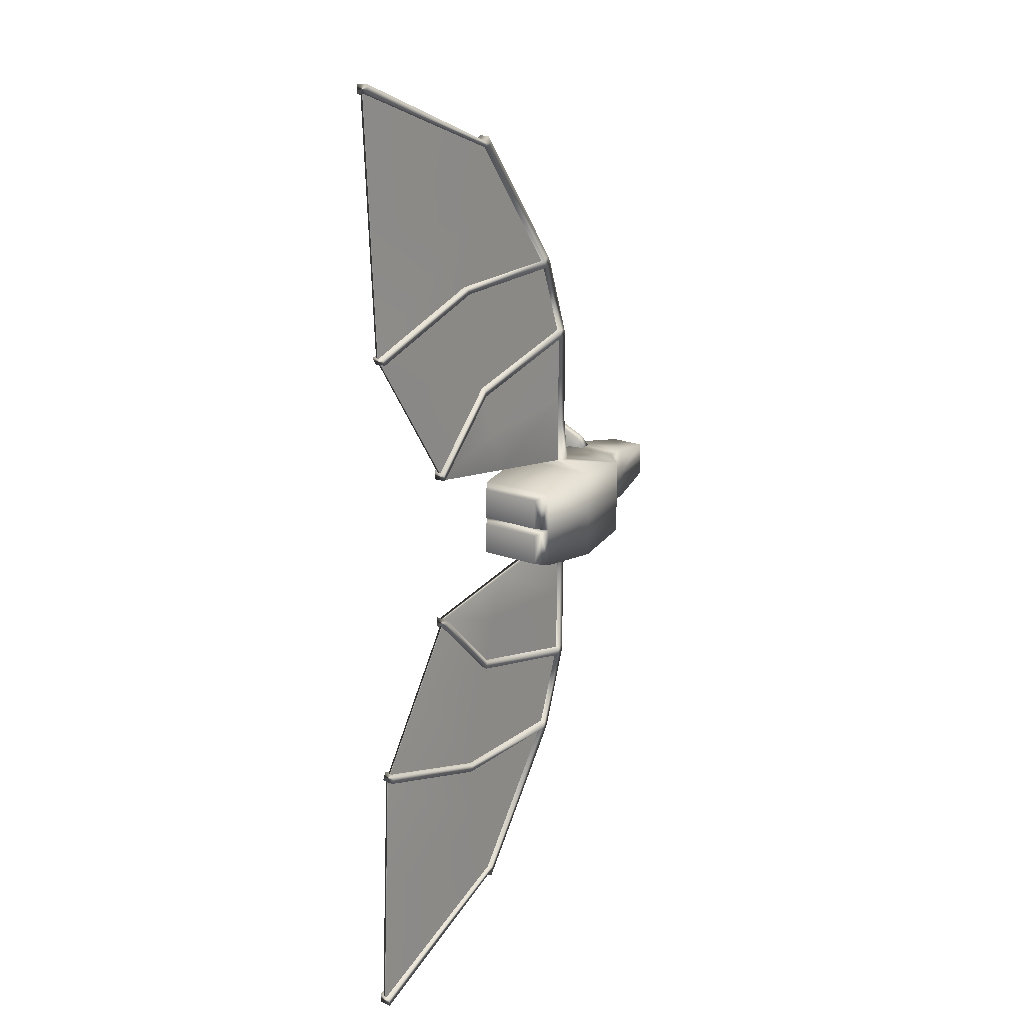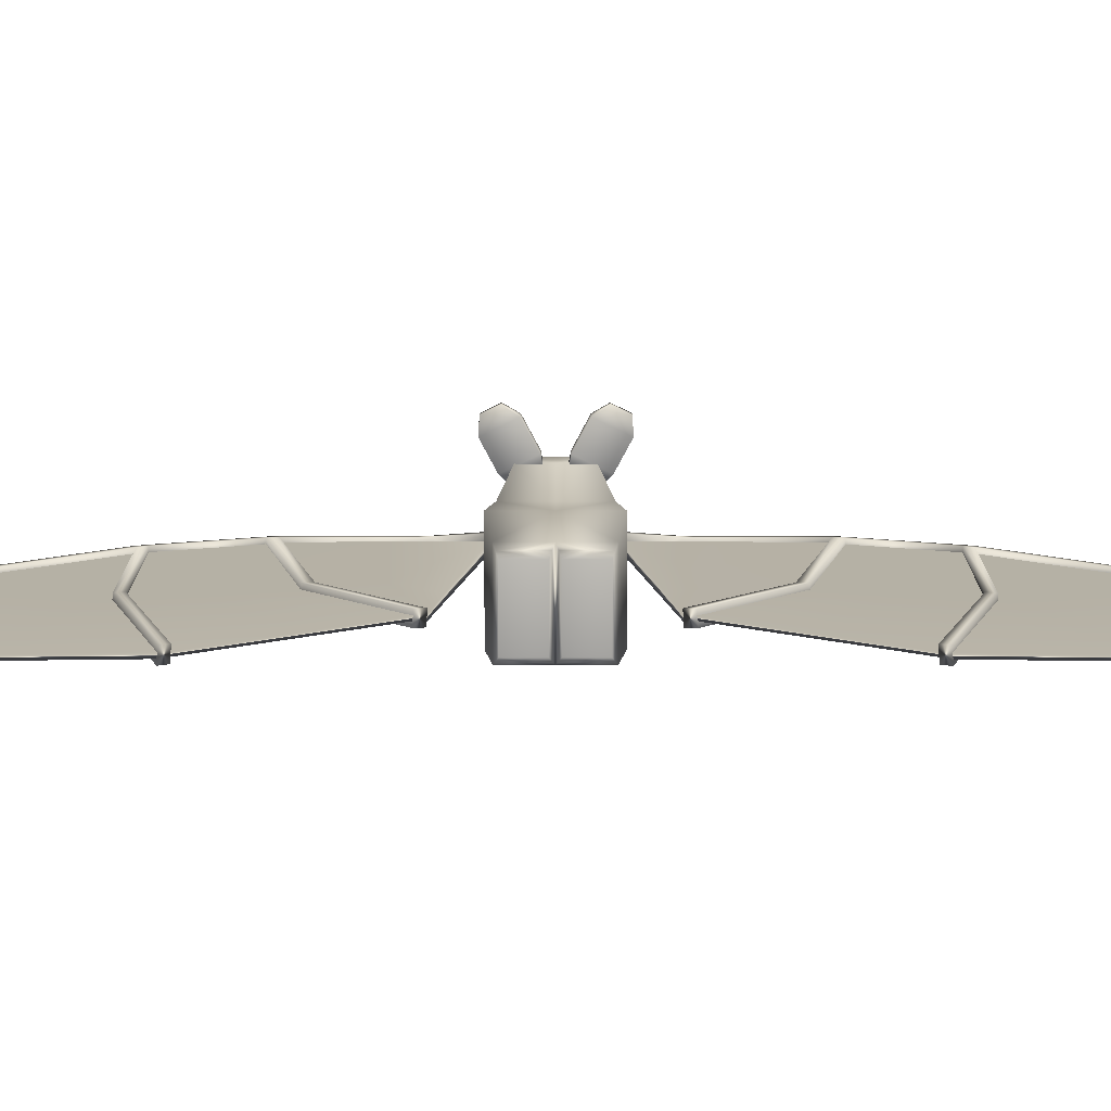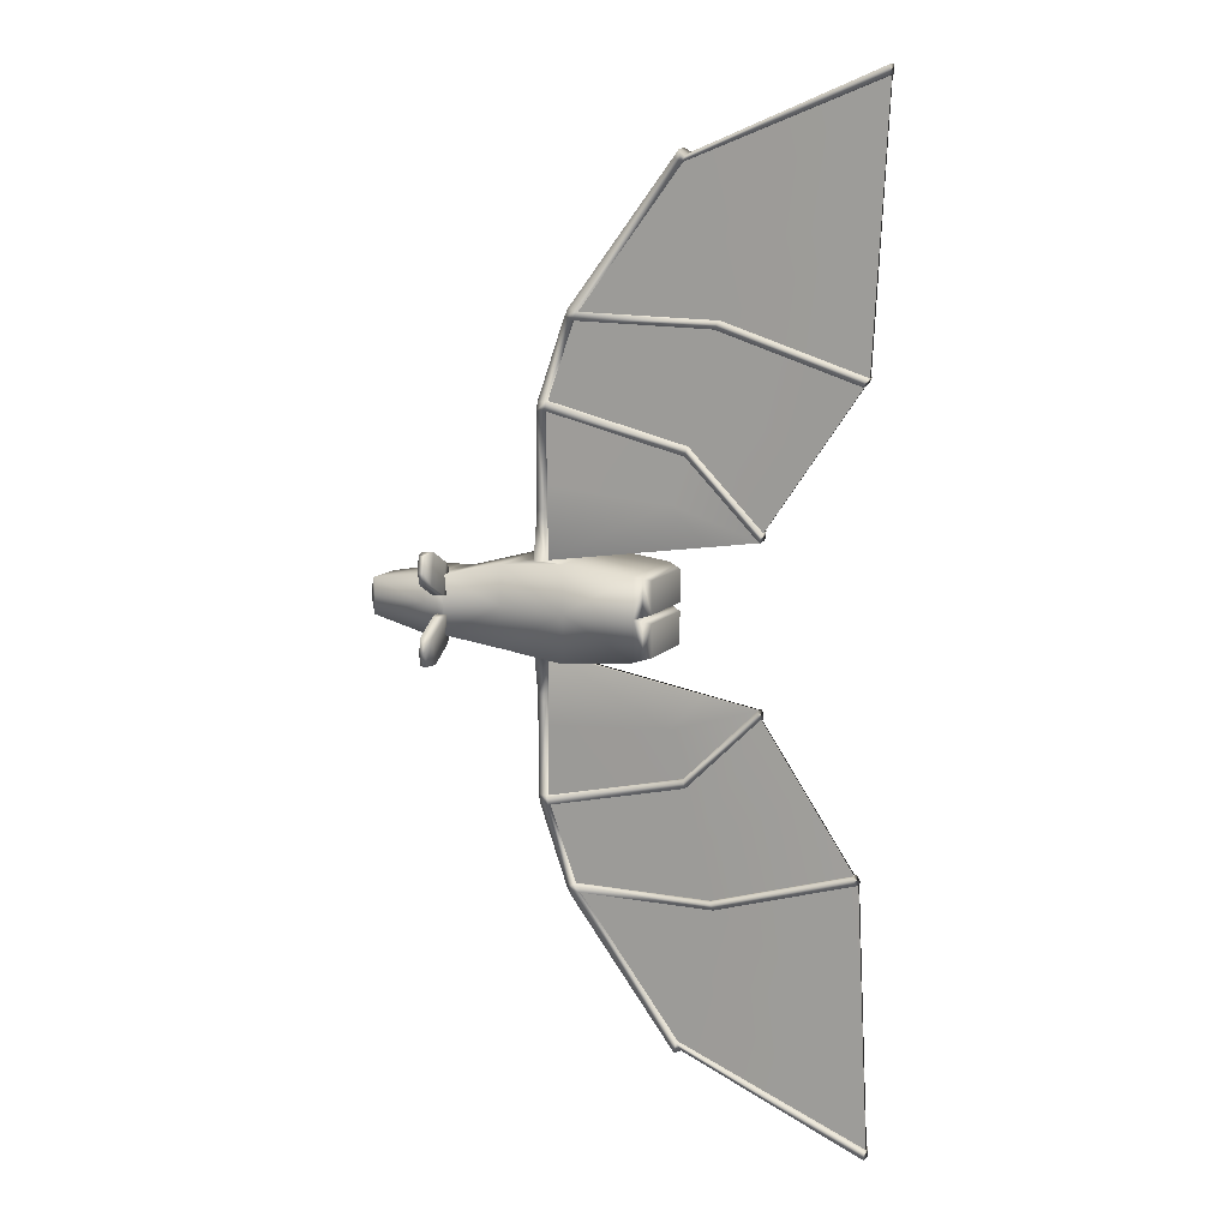
<metadata>
{"format":"obj","ext":"obj","renderer":"f3d","projection":"perspective","resolution":1024,"background":"white","views":[{"elev":19.5,"azim":-54.9,"up":"+Z"},{"elev":11.8,"azim":-89.9,"up":"+Y"},{"elev":12.2,"azim":-154.6,"up":"+Z"}]}
</metadata>
<code>
g default
v -0.484 -0.2836 -0.2836
v -0.484 0.2836 -0.2836
v 0 0.3307 -0.3307
v 0 -0.3307 -0.3307
v -0.5856 0.2253 -0.02918
v -0.5856 0.2253 -0.2545
v -0.5856 -0.2253 -0.2545
v -0.5856 -0.2253 -0.02918
v 0.8436 -0.000167 -0.2016
v 0.8436 -0.000167 0
v 0.484 -0.2836 0
v 0.484 0.2836 -0.2836
v 0.8436 0.4031 -0.2016
v 0.484 -0.2836 -0.2836
v -0.7848 0.1628 -2.936
v -0.7299 0.1563 -2.966
v -0.7328 0.08356 -2.97
v -0.7881 0.07795 -2.941
v 0.484 -0.2836 0
v 0 -0.3307 0
v 0.9187 -0.000167 -0.2016
v 0.9187 -0.000167 0
v 0.9187 0.4031 -0.2016
v 1.002 -0.000167 -0.2016
v 1.002 -0.000167 0
v 1.002 0.4031 -0.2016
v 0.1939 0.1847 -0.3118
v 0.1939 0.05325 -0.3118
v 0.2901 0.06261 -0.3025
v 0.2901 0.1754 -0.3025
v -0.484 0.2836 0
v -0.5348 0.2545 -0.01459
v -0.5348 -0.2545 -0.01459
v -0.484 -0.2836 0
v -0.5348 -0.2545 -0.269
v -0.5348 0.2545 -0.269
v 0 0.3307 0
v 0.484 0.2836 0
v 0.2092 0.07558 -0.5951
v 0.2092 0.1649 -0.589
v 0.2109 0.1628 -0.6493
v 0.2109 0.07795 -0.6553
v 0.2731 0.08356 -0.6489
v 0.2747 0.08156 -0.5885
v 0.2748 0.1582 -0.5832
v 0.2731 0.1563 -0.6436
v -1.299 0.07795 -0.5483
v -1.299 0.1628 -0.5424
v -1.31 0.1628 -0.6027
v -1.31 0.07795 -0.6087
v 0.2001 0.07795 -1.363
v 0.2626 0.08356 -1.357
v 0.2731 0.08356 -1.296
v 0.2109 0.07795 -1.303
v 0.2109 0.1628 -1.297
v 0.2731 0.1563 -1.291
v 0.2628 0.1563 -1.351
v 0.2003 0.1628 -1.357
v -1.96 0.07795 -1.561
v -1.957 0.1628 -1.556
v -1.986 0.1628 -1.609
v -1.989 0.07795 -1.614
v -0.0232 0.07795 -1.943
v 0.0321 0.08356 -1.972
v 0.06092 0.08356 -1.92
v 0.005851 0.07795 -1.89
v 0.009044 0.1628 -1.885
v 0.06366 0.1563 -1.915
v 0.03497 0.1563 -1.968
v -0.01985 0.1628 -1.938
v -0.7463 0.1628 -2.885
v -0.7496 0.07795 -2.89
v -0.6943 0.08356 -2.92
v -0.6914 0.1563 -2.915
v -2.08 0.1628 -3.399
v -2.08 0.1628 -3.463
v -2.08 0.07795 -3.469
v -2.08 0.07795 -3.405
v -0.9778 0.07795 -1.872
v -1.007 0.07795 -1.924
v -1.003 0.1628 -1.92
v -0.9746 0.1628 -1.867
v -0.783 0.07795 -1.064
v -0.7937 0.07795 -1.124
v -0.7935 0.1628 -1.118
v -0.783 0.1628 -1.058
v 0.9187 0.4031 0
v 0.8436 0.4031 0
v 1.002 0.4031 0
v -0.7937 0.1082 -1.124
v -0.8858 0.1082 -1.498
v 0.103 0.1082 -1.627
v 0.2001 0.1082 -1.363
v 0.2003 0.1326 -1.357
v 0.1047 0.1326 -1.621
v -0.8841 0.1326 -1.492
v -0.7935 0.1326 -1.118
v -1.634 0.1326 -1.08
v -1.31 0.1326 -0.6027
v -1.635 0.1082 -1.085
v -1.31 0.1082 -0.6087
v 0.009044 0.1326 -1.885
v -0.9746 0.1326 -1.867
v -1.957 0.1326 -1.556
v -1.96 0.1082 -1.561
v -0.9778 0.1082 -1.872
v 0.005851 0.1082 -1.89
v -0.8749 0.134 -2.402
v -2.033 0.134 -2.504
v -1.986 0.134 -1.609
v -1.003 0.134 -1.92
v -2.035 0.1067 -2.51
v -1.989 0.1067 -1.614
v -0.01985 0.134 -1.938
v -0.8782 0.1067 -2.407
v -1.007 0.1067 -1.924
v -0.7496 0.1067 -2.89
v -0.0232 0.1067 -1.943
v -0.7463 0.134 -2.885
v -2.08 0.134 -3.399
v -2.08 0.1067 -3.405
v 0.2109 0.1387 -1.297
v -0.783 0.1387 -1.058
v -0.6678 0.1412 -0.7424
v 0.2024 0.1437 -0.8042
v 0.1939 0.1486 -0.3118
v -0.5527 0.1437 -0.4271
v -0.5527 0.09492 -0.4301
v 0.1939 0.08935 -0.3118
v -0.6678 0.0977 -0.7469
v 0.2024 0.09492 -0.8072
v -0.926 0.1412 -0.4847
v -1.299 0.1387 -0.5424
v -0.926 0.0977 -0.4892
v -1.299 0.1005 -0.5483
v -0.783 0.1005 -1.064
v 0.2109 0.1005 -1.303
v 0.8433 0.6391 -0.3711
v 0.8219 0.6945 -0.2643
v 0.8666 0.6967 -0.2624
v 0.8879 0.6413 -0.3692
v 0.8638 0.2821 -0.2179
v 0.9302 0.2854 -0.215
v 0.8985 0.3678 -0.05611
v 0.8321 0.3646 -0.05898
v 0.8126 0.4516 -0.07697
v 0.8531 0.3461 -0.2802
v 0.8976 0.4557 -0.0733
v 0.872 0.3878 -0.08493
v 0.8986 0.3188 -0.2179
v 0.9052 0.373 -0.2694
v 0.8712 0.4613 -0.09931
v 0.9381 0.3502 -0.2766
v 0.839 0.5303 -0.3768
v 0.7985 0.6358 -0.1736
v 0.924 0.5345 -0.3732
v 0.8594 0.6155 -0.1801
v 0.8934 0.5272 -0.3502
v 0.8632 0.6166 -0.3469
v 0.8453 0.6629 -0.2575
v 0.8835 0.64 -0.1699
v -0.484 -0.2836 0.2836
v 0 -0.3307 0.3307
v 0 0.3307 0.3307
v -0.484 0.2836 0.2836
v -0.5856 0.2253 0.02918
v -0.5856 -0.2253 0.02918
v -0.5856 -0.2253 0.2545
v -0.5856 0.2253 0.2545
v 0.8436 -0.000167 0.2016
v 0.484 0.2836 0.2836
v 0.484 -0.2836 0.2836
v 0.8436 0.4031 0.2016
v -0.7848 0.1628 2.936
v -0.7881 0.07795 2.941
v -0.7328 0.08356 2.97
v -0.7299 0.1563 2.966
v 0.9187 -0.000167 0.2016
v 0.9187 0.4031 0.2016
v 1.002 -0.000167 0.2016
v 1.002 0.4031 0.2016
v 0.1939 0.05325 0.3118
v 0.1939 0.1847 0.3118
v 0.2901 0.06261 0.3025
v 0.2901 0.1754 0.3025
v -0.5348 -0.2545 0.01459
v -0.5348 0.2545 0.01459
v -0.5348 -0.2545 0.269
v -0.5348 0.2545 0.269
v 0.2092 0.07558 0.5951
v 0.2109 0.07795 0.6553
v 0.2109 0.1628 0.6493
v 0.2092 0.1649 0.589
v 0.2747 0.08156 0.5885
v 0.2731 0.08356 0.6489
v 0.2731 0.1563 0.6436
v 0.2748 0.1582 0.5832
v -1.299 0.07795 0.5483
v -1.31 0.07795 0.6087
v -1.31 0.1628 0.6027
v -1.299 0.1628 0.5424
v 0.2001 0.07795 1.363
v 0.2109 0.07795 1.303
v 0.2731 0.08356 1.296
v 0.2626 0.08356 1.357
v 0.2109 0.1628 1.297
v 0.2003 0.1628 1.357
v 0.2628 0.1563 1.351
v 0.2731 0.1563 1.291
v -1.96 0.07795 1.561
v -1.989 0.07795 1.614
v -1.986 0.1628 1.609
v -1.957 0.1628 1.556
v -0.0232 0.07795 1.943
v 0.005851 0.07795 1.89
v 0.06092 0.08356 1.92
v 0.0321 0.08356 1.972
v 0.009044 0.1628 1.885
v -0.01985 0.1628 1.938
v 0.03497 0.1563 1.968
v 0.06366 0.1563 1.915
v -0.7496 0.07795 2.89
v -0.7463 0.1628 2.885
v -0.6943 0.08356 2.92
v -0.6914 0.1563 2.915
v -2.08 0.1628 3.399
v -2.08 0.07795 3.405
v -2.08 0.07795 3.469
v -2.08 0.1628 3.463
v -1.007 0.07795 1.924
v -0.9778 0.07795 1.872
v -1.003 0.1628 1.92
v -0.9746 0.1628 1.867
v -0.7937 0.07795 1.124
v -0.783 0.07795 1.064
v -0.7935 0.1628 1.118
v -0.783 0.1628 1.058
v -0.7937 0.1082 1.124
v 0.2001 0.1082 1.363
v 0.103 0.1082 1.627
v -0.8858 0.1082 1.498
v 0.2003 0.1326 1.357
v -0.7935 0.1326 1.118
v -0.8841 0.1326 1.492
v 0.1047 0.1326 1.621
v -1.31 0.1326 0.6027
v -1.634 0.1326 1.08
v -1.31 0.1082 0.6087
v -1.635 0.1082 1.085
v -0.9746 0.1326 1.867
v 0.009044 0.1326 1.885
v -1.957 0.1326 1.556
v -1.96 0.1082 1.561
v -0.9778 0.1082 1.872
v 0.005851 0.1082 1.89
v -0.8749 0.134 2.402
v -1.003 0.134 1.92
v -1.986 0.134 1.609
v -2.033 0.134 2.504
v -1.989 0.1067 1.614
v -2.035 0.1067 2.51
v -0.01985 0.134 1.938
v -1.007 0.1067 1.924
v -0.8782 0.1067 2.407
v -0.7496 0.1067 2.89
v -0.0232 0.1067 1.943
v -0.7463 0.134 2.885
v -2.08 0.134 3.399
v -2.08 0.1067 3.405
v 0.2109 0.1387 1.297
v 0.2024 0.1437 0.8042
v -0.6678 0.1412 0.7424
v -0.783 0.1387 1.058
v 0.1939 0.1486 0.3118
v 0.1939 0.08935 0.3118
v -0.5527 0.09492 0.4301
v -0.5527 0.1437 0.4271
v 0.2024 0.09492 0.8072
v -0.6678 0.0977 0.7469
v -0.926 0.1412 0.4847
v -1.299 0.1387 0.5424
v -0.926 0.0977 0.4892
v -1.299 0.1005 0.5483
v -0.783 0.1005 1.064
v 0.2109 0.1005 1.303
v 0.8433 0.6391 0.3711
v 0.8879 0.6413 0.3692
v 0.8666 0.6967 0.2624
v 0.8219 0.6945 0.2643
v 0.8638 0.2821 0.2179
v 0.8321 0.3646 0.05898
v 0.8985 0.3678 0.05611
v 0.9302 0.2854 0.215
v 0.8531 0.3461 0.2802
v 0.8126 0.4516 0.07697
v 0.8976 0.4557 0.0733
v 0.872 0.3878 0.08493
v 0.8712 0.4613 0.09931
v 0.9052 0.373 0.2694
v 0.8986 0.3188 0.2179
v 0.9381 0.3502 0.2766
v 0.839 0.5303 0.3768
v 0.7985 0.6358 0.1736
v 0.924 0.5345 0.3732
v 0.8594 0.6155 0.1801
v 0.8453 0.6629 0.2575
v 0.8632 0.6166 0.3469
v 0.8934 0.5272 0.3502
v 0.8835 0.64 0.1699
v 1.418 0.07371 0
v 1.476 0.1427 0
v 1.476 0.1427 0.05876
v 1.418 0.07371 0.1278
v 1.418 0.07371 -0.1278
v 1.476 0.1427 -0.05876
v 1.418 0.3292 -0.1278
v 1.476 0.2602 -0.05876
v 1.476 0.2602 0
v 1.418 0.3292 0
v 1.418 0.3292 0.1278
v 1.476 0.2602 0.05876
g Dumbass_bat:polySurface11
f 4 1 2
f 2 3 4
f 8 5 6
f 6 7 8
f 9 10 11
f 14 12 13
f 13 9 14
f 18 15 16
f 16 17 18
f 20 4 14
f 14 19 20
f 10 9 21
f 21 22 10
f 9 13 23
f 23 21 9
f 22 21 24
f 24 25 22
f 21 23 26
f 26 24 21
f 4 3 27
f 27 28 4
f 14 4 28
f 28 29 14
f 12 14 29
f 29 30 12
f 3 12 30
f 30 27 3
f 34 31 32
f 32 33 34
f 1 34 33
f 33 35 1
f 2 1 35
f 35 36 2
f 31 2 36
f 36 32 31
f 1 4 20
f 20 34 1
f 19 14 9
f 9 11 19
f 37 3 2
f 2 31 37
f 37 38 12
f 12 3 37
f 13 12 38
f 42 39 40
f 40 41 42
f 39 42 43
f 43 44 39
f 41 40 45
f 45 46 41
f 44 43 46
f 46 45 44
f 50 47 48
f 48 49 50
f 54 51 52
f 52 53 54
f 58 55 56
f 56 57 58
f 53 52 57
f 57 56 53
f 62 59 60
f 60 61 62
f 66 63 64
f 64 65 66
f 70 67 68
f 68 69 70
f 65 64 69
f 69 68 65
f 28 27 40
f 40 39 28
f 29 28 39
f 39 44 29
f 30 29 44
f 44 45 30
f 27 30 45
f 45 40 27
f 42 41 55
f 55 54 42
f 43 42 54
f 54 53 43
f 46 43 53
f 53 56 46
f 41 46 56
f 56 55 41
f 51 58 67
f 67 66 51
f 52 51 66
f 66 65 52
f 57 52 65
f 65 68 57
f 58 57 68
f 68 67 58
f 63 70 71
f 71 72 63
f 64 63 72
f 72 73 64
f 69 64 73
f 73 74 69
f 70 69 74
f 74 71 70
f 78 75 76
f 76 77 78
f 71 74 16
f 16 15 71
f 74 73 17
f 17 16 74
f 73 72 18
f 18 17 73
f 72 71 75
f 75 78 72
f 18 72 78
f 78 77 18
f 15 18 77
f 77 76 15
f 71 15 76
f 76 75 71
f 63 66 79
f 79 80 63
f 70 63 80
f 80 81 70
f 67 70 81
f 81 82 67
f 66 67 82
f 82 79 66
f 80 79 59
f 59 62 80
f 81 80 62
f 62 61 81
f 82 81 61
f 61 60 82
f 79 82 60
f 60 59 79
f 51 54 83
f 83 84 51
f 58 51 84
f 84 85 58
f 55 58 85
f 85 86 55
f 54 55 86
f 86 83 54
f 84 83 47
f 47 50 84
f 85 84 50
f 50 49 85
f 86 85 49
f 49 48 86
f 83 86 48
f 48 47 83
f 88 87 23
f 23 13 88
f 87 89 26
f 26 23 87
f 88 13 38
f 7 35 33
f 33 8 7
f 6 36 35
f 35 7 6
f 5 32 36
f 36 6 5
f 8 33 32
f 32 5 8
f 93 90 91
f 91 92 93
f 97 94 95
f 95 96 97
f 99 97 96
f 96 98 99
f 101 99 98
f 98 100 101
f 90 101 100
f 100 91 90
f 103 96 95
f 95 102 103
f 104 98 96
f 96 103 104
f 105 100 98
f 98 104 105
f 106 91 100
f 100 105 106
f 107 92 91
f 91 106 107
f 111 108 109
f 109 110 111
f 110 109 112
f 112 113 110
f 114 108 111
f 113 112 115
f 115 116 113
f 117 118 115
f 114 119 108
f 108 119 120
f 120 109 108
f 109 120 121
f 121 112 109
f 121 117 115
f 115 112 121
f 115 118 116
f 125 122 123
f 123 124 125
f 129 126 127
f 127 128 129
f 131 129 128
f 128 130 131
f 133 132 124
f 124 123 133
f 134 128 127
f 127 132 134
f 134 130 128
f 127 124 132
f 126 125 124
f 124 127 126
f 135 134 132
f 132 133 135
f 135 136 130
f 130 134 135
f 137 131 130
f 130 136 137
f 141 138 139
f 139 140 141
f 145 142 143
f 143 144 145
f 147 142 145
f 145 146 147
f 146 145 144
f 144 148 146
f 152 149 150
f 150 151 152
f 153 143 142
f 142 147 153
f 138 154 155
f 155 139 138
f 141 156 154
f 154 138 141
f 160 157 158
f 158 159 160
f 139 155 161
f 161 140 139
f 154 147 146
f 146 155 154
f 156 153 147
f 147 154 156
f 157 152 151
f 151 158 157
f 155 146 148
f 148 161 155
f 149 144 143
f 143 150 149
f 150 143 153
f 153 151 150
f 152 148 144
f 144 149 152
f 158 156 141
f 141 159 158
f 159 141 140
f 140 160 159
f 160 140 161
f 161 157 160
f 151 153 156
f 156 158 151
f 157 161 148
f 148 152 157
f 165 162 163
f 163 164 165
f 169 166 167
f 167 168 169
f 170 11 10
f 173 171 172
f 172 170 173
f 177 174 175
f 175 176 177
f 172 163 20
f 20 19 172
f 178 170 10
f 10 22 178
f 179 173 170
f 170 178 179
f 180 178 22
f 22 25 180
f 181 179 178
f 178 180 181
f 183 164 163
f 163 182 183
f 182 163 172
f 172 184 182
f 184 172 171
f 171 185 184
f 185 171 164
f 164 183 185
f 187 31 34
f 34 186 187
f 186 34 162
f 162 188 186
f 188 162 165
f 165 189 188
f 189 165 31
f 31 187 189
f 20 163 162
f 162 34 20
f 170 172 19
f 19 11 170
f 165 164 37
f 37 31 165
f 171 38 37
f 37 164 171
f 173 38 171
f 193 190 191
f 191 192 193
f 195 191 190
f 190 194 195
f 197 193 192
f 192 196 197
f 196 195 194
f 194 197 196
f 201 198 199
f 199 200 201
f 205 202 203
f 203 204 205
f 209 206 207
f 207 208 209
f 208 205 204
f 204 209 208
f 213 210 211
f 211 212 213
f 217 214 215
f 215 216 217
f 221 218 219
f 219 220 221
f 220 217 216
f 216 221 220
f 193 183 182
f 182 190 193
f 190 182 184
f 184 194 190
f 194 184 185
f 185 197 194
f 197 185 183
f 183 193 197
f 206 192 191
f 191 203 206
f 203 191 195
f 195 204 203
f 204 195 196
f 196 209 204
f 209 196 192
f 192 206 209
f 218 207 202
f 202 215 218
f 215 202 205
f 205 216 215
f 216 205 208
f 208 221 216
f 221 208 207
f 207 218 221
f 223 219 214
f 214 222 223
f 222 214 217
f 217 224 222
f 224 217 220
f 220 225 224
f 225 220 219
f 219 223 225
f 229 226 227
f 227 228 229
f 177 225 223
f 223 174 177
f 176 224 225
f 225 177 176
f 175 222 224
f 224 176 175
f 226 223 222
f 222 227 226
f 227 222 175
f 175 228 227
f 228 175 174
f 174 229 228
f 229 174 223
f 223 226 229
f 231 215 214
f 214 230 231
f 230 214 219
f 219 232 230
f 232 219 218
f 218 233 232
f 233 218 215
f 215 231 233
f 210 231 230
f 230 211 210
f 211 230 232
f 232 212 211
f 212 232 233
f 233 213 212
f 213 233 231
f 231 210 213
f 235 203 202
f 202 234 235
f 234 202 207
f 207 236 234
f 236 207 206
f 206 237 236
f 237 206 203
f 203 235 237
f 198 235 234
f 234 199 198
f 199 234 236
f 236 200 199
f 200 236 237
f 237 201 200
f 201 237 235
f 235 198 201
f 179 87 88
f 88 173 179
f 181 89 87
f 87 179 181
f 88 38 173
f 186 188 168
f 168 167 186
f 188 189 169
f 169 168 188
f 189 187 166
f 166 169 189
f 187 186 167
f 167 166 187
f 241 238 239
f 239 240 241
f 245 242 243
f 243 244 245
f 244 243 246
f 246 247 244
f 247 246 248
f 248 249 247
f 249 248 238
f 238 241 249
f 245 244 250
f 250 251 245
f 244 247 252
f 252 250 244
f 247 249 253
f 253 252 247
f 249 241 254
f 254 253 249
f 241 240 255
f 255 254 241
f 259 256 257
f 257 258 259
f 261 259 258
f 258 260 261
f 262 257 256
f 264 261 260
f 260 263 264
f 265 264 266
f 262 256 267
f 268 267 256
f 256 259 268
f 269 268 259
f 259 261 269
f 264 265 269
f 269 261 264
f 264 263 266
f 273 270 271
f 271 272 273
f 277 274 275
f 275 276 277
f 276 275 278
f 278 279 276
f 272 280 281
f 281 273 272
f 277 276 282
f 282 280 277
f 282 276 279
f 277 280 272
f 272 271 274
f 274 277 272
f 280 282 283
f 283 281 280
f 279 284 283
f 283 282 279
f 279 278 285
f 285 284 279
f 289 286 287
f 287 288 289
f 293 290 291
f 291 292 293
f 291 290 294
f 294 295 291
f 292 291 295
f 295 296 292
f 300 297 298
f 298 299 300
f 290 293 301
f 301 294 290
f 303 302 286
f 286 289 303
f 302 304 287
f 287 286 302
f 308 305 306
f 306 307 308
f 309 303 289
f 289 288 309
f 295 294 302
f 302 303 295
f 294 301 304
f 304 302 294
f 299 298 305
f 305 308 299
f 296 295 303
f 303 309 296
f 293 292 297
f 297 300 293
f 301 293 300
f 300 299 301
f 292 296 298
f 298 297 292
f 287 304 308
f 308 307 287
f 288 287 307
f 307 306 288
f 309 288 306
f 306 305 309
f 304 301 299
f 299 308 304
f 296 309 305
f 305 298 296
f 313 310 311
f 311 312 313
f 315 311 310
f 310 314 315
f 317 315 314
f 314 316 317
f 321 318 319
f 319 320 321
f 316 319 318
f 318 317 316
f 320 313 312
f 312 321 320
f 311 315 317
f 317 318 311
f 25 24 314
f 314 310 25
f 24 26 316
f 316 314 24
f 89 319 316
f 316 26 89
f 321 312 311
f 311 318 321
f 313 180 25
f 25 310 313
f 320 181 180
f 180 313 320
f 320 319 89
f 89 181 320

</code>
